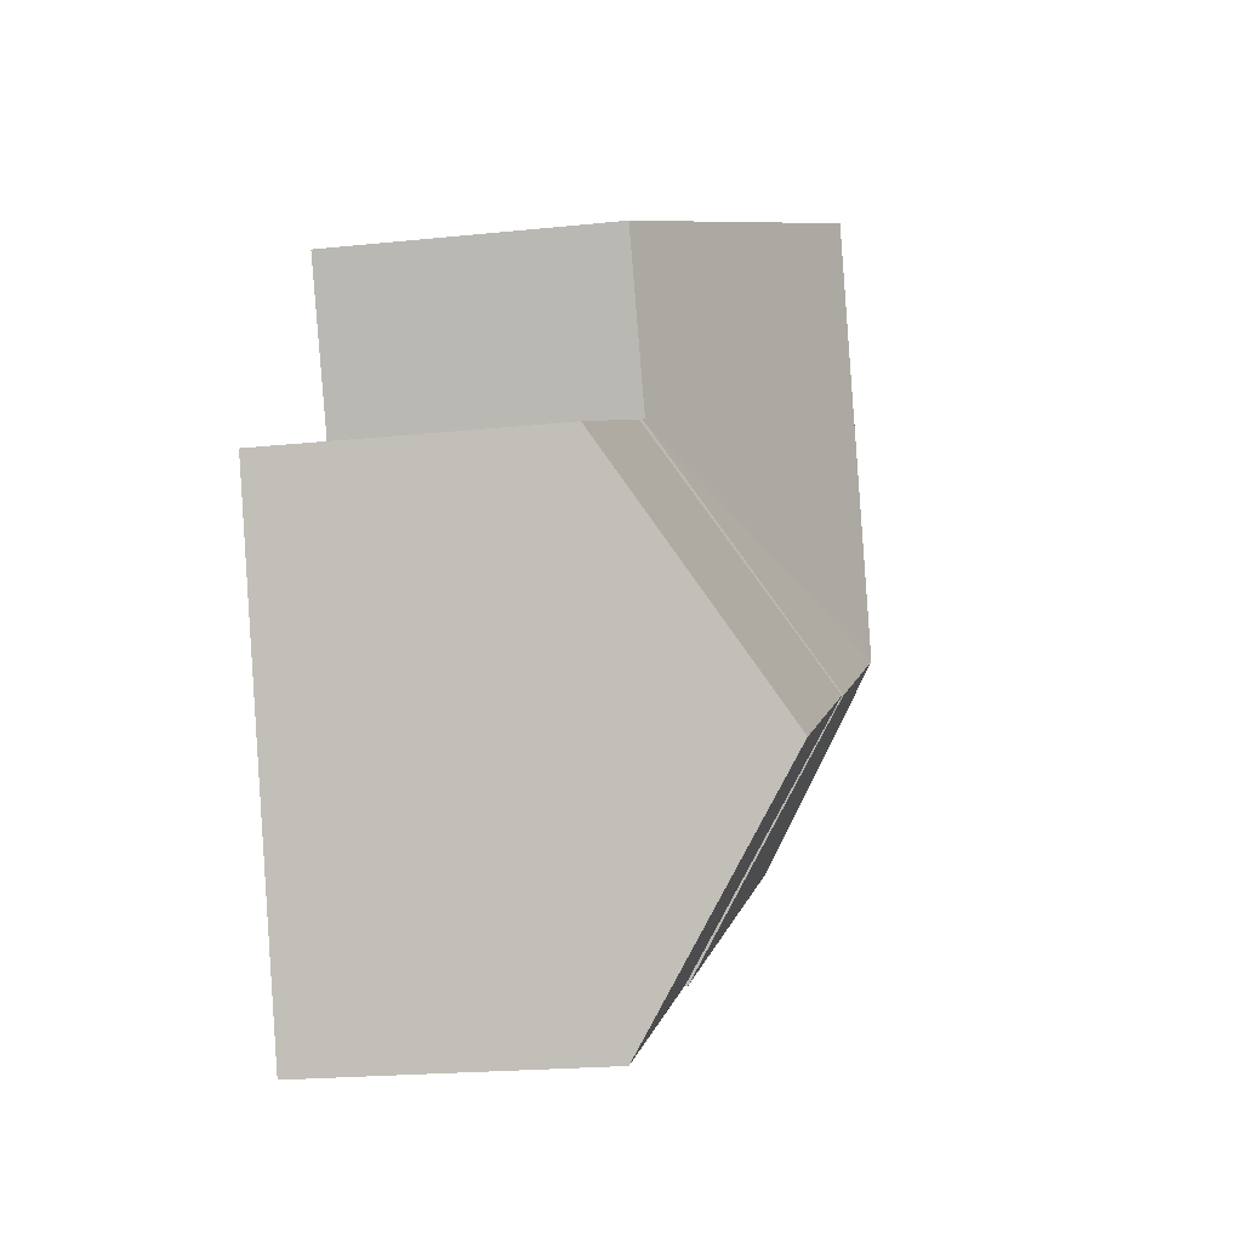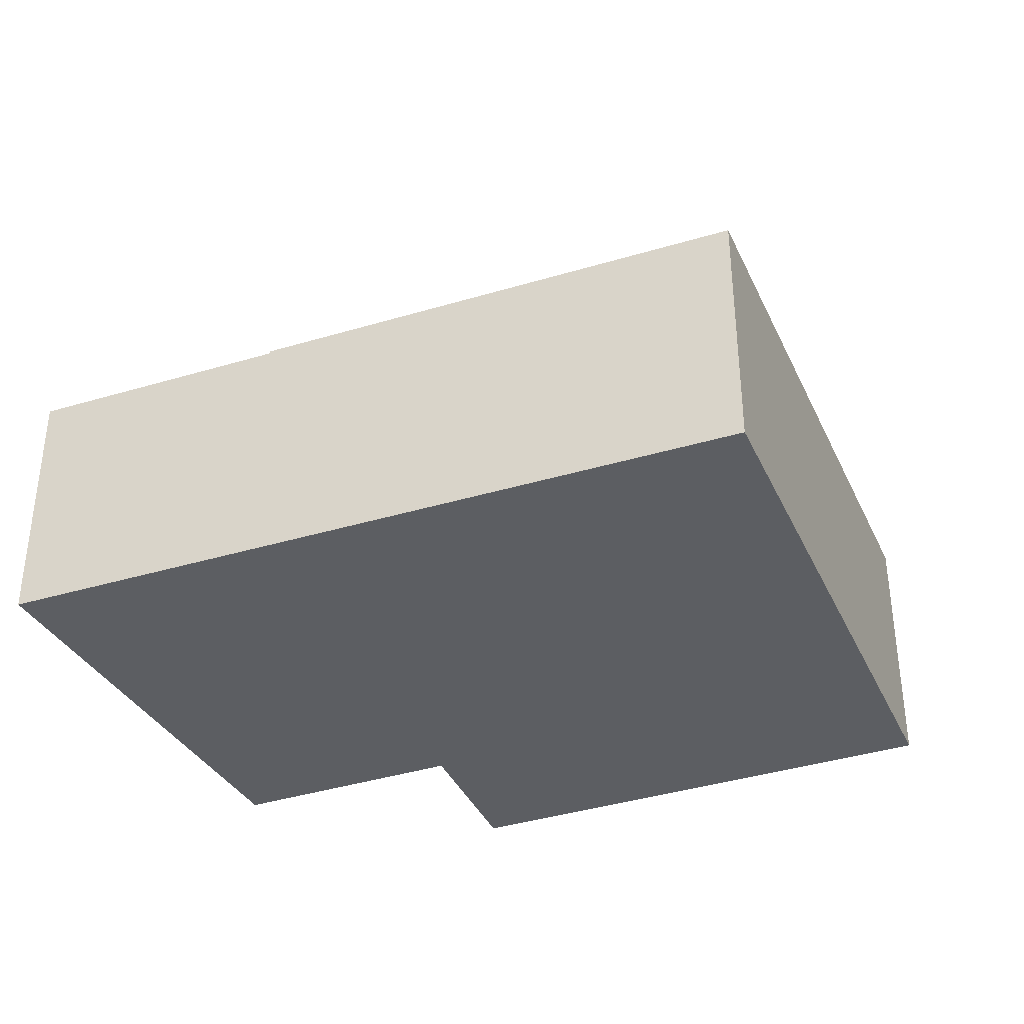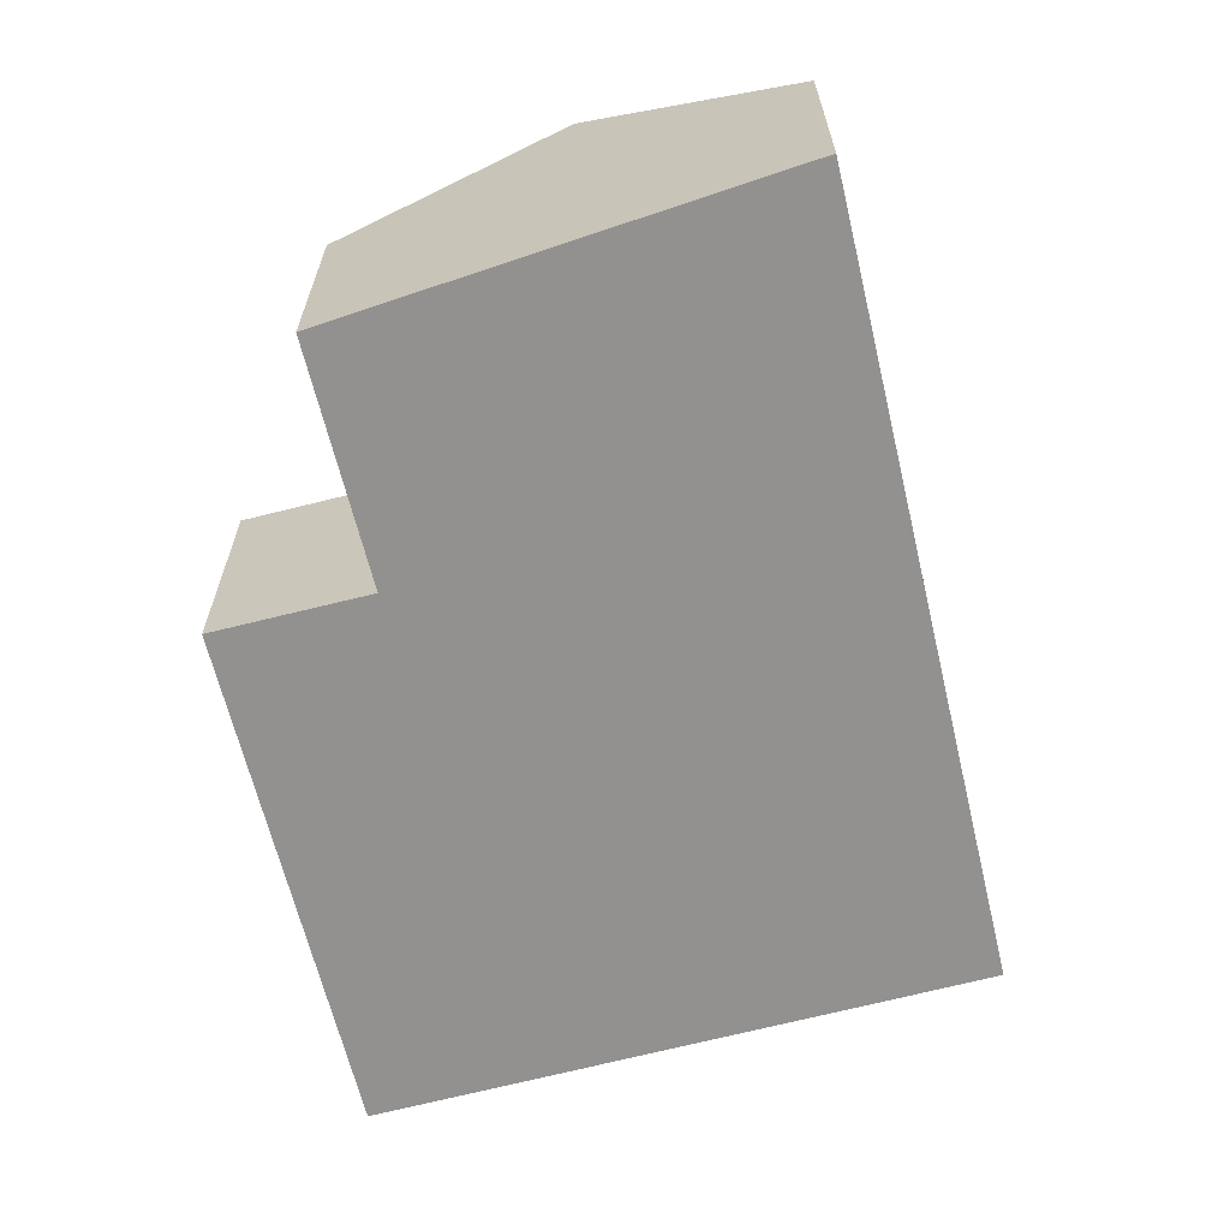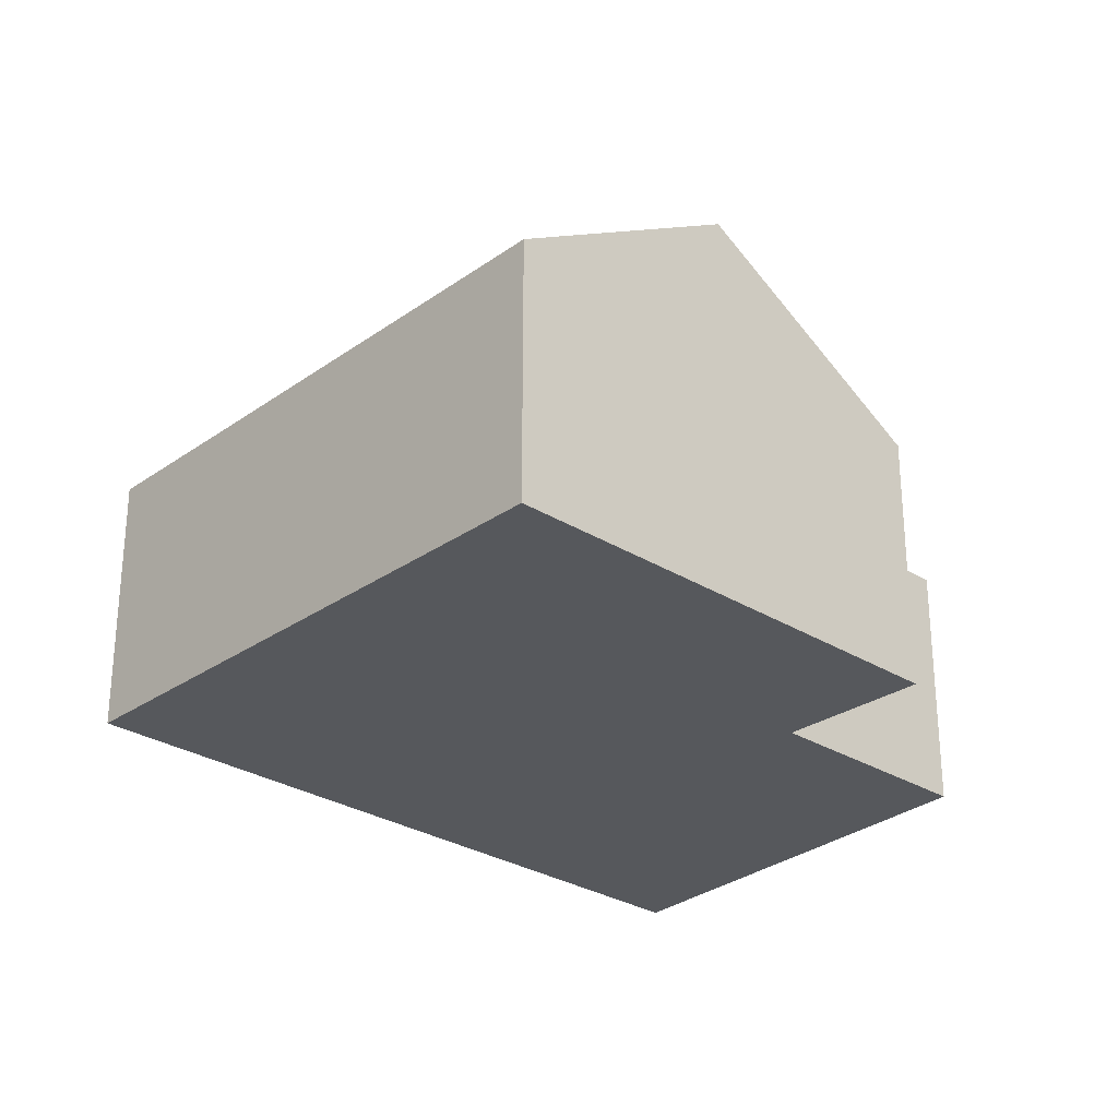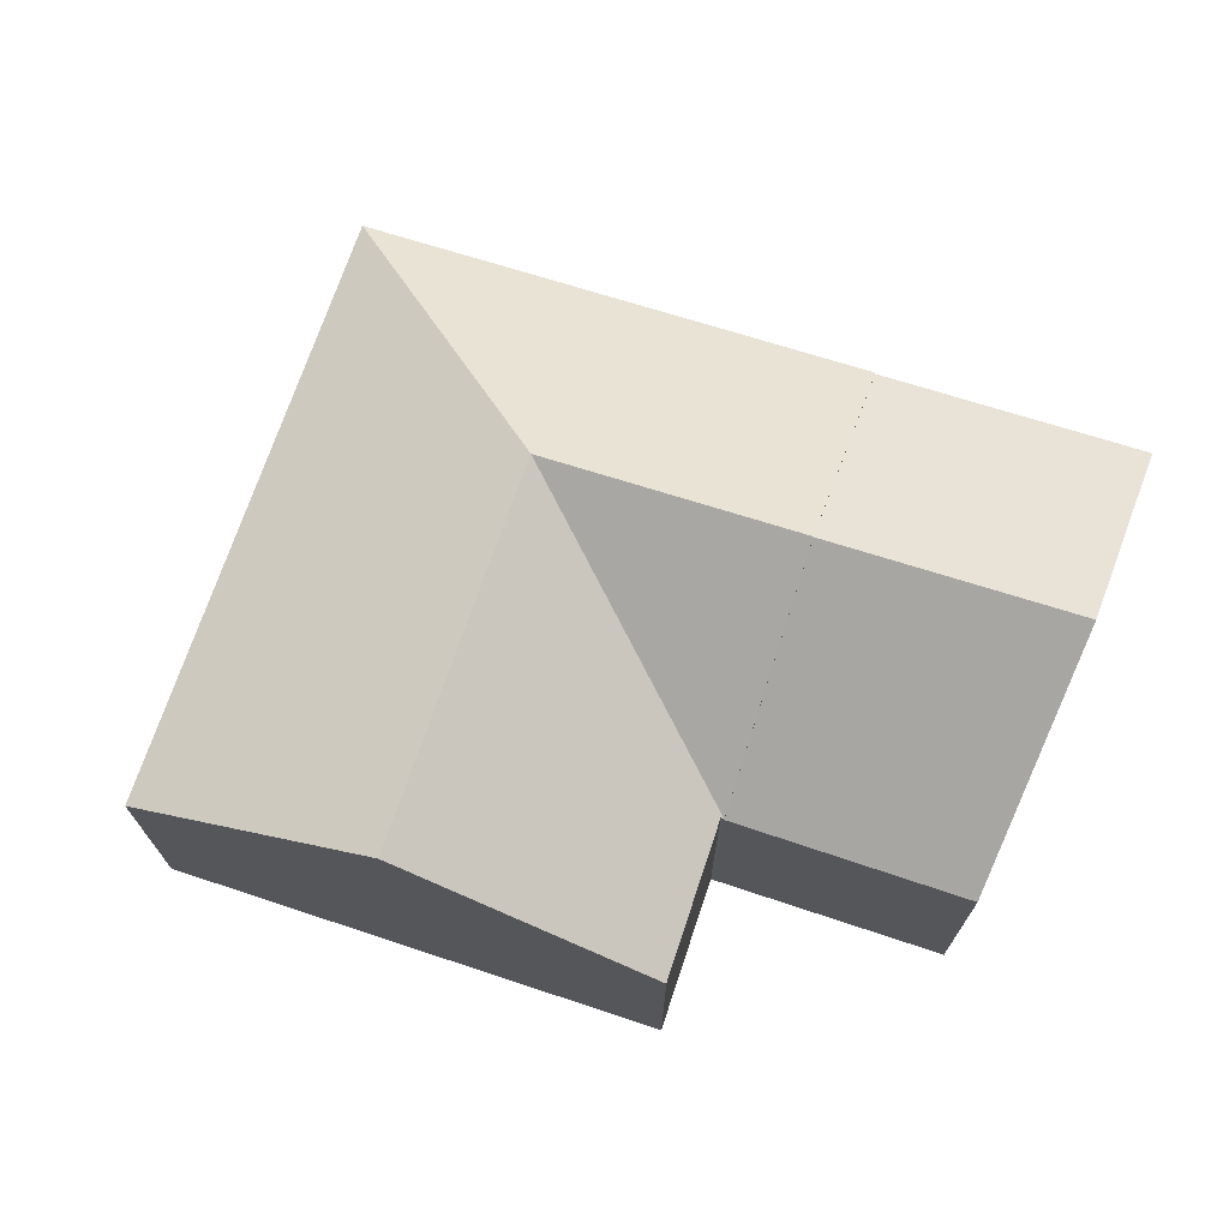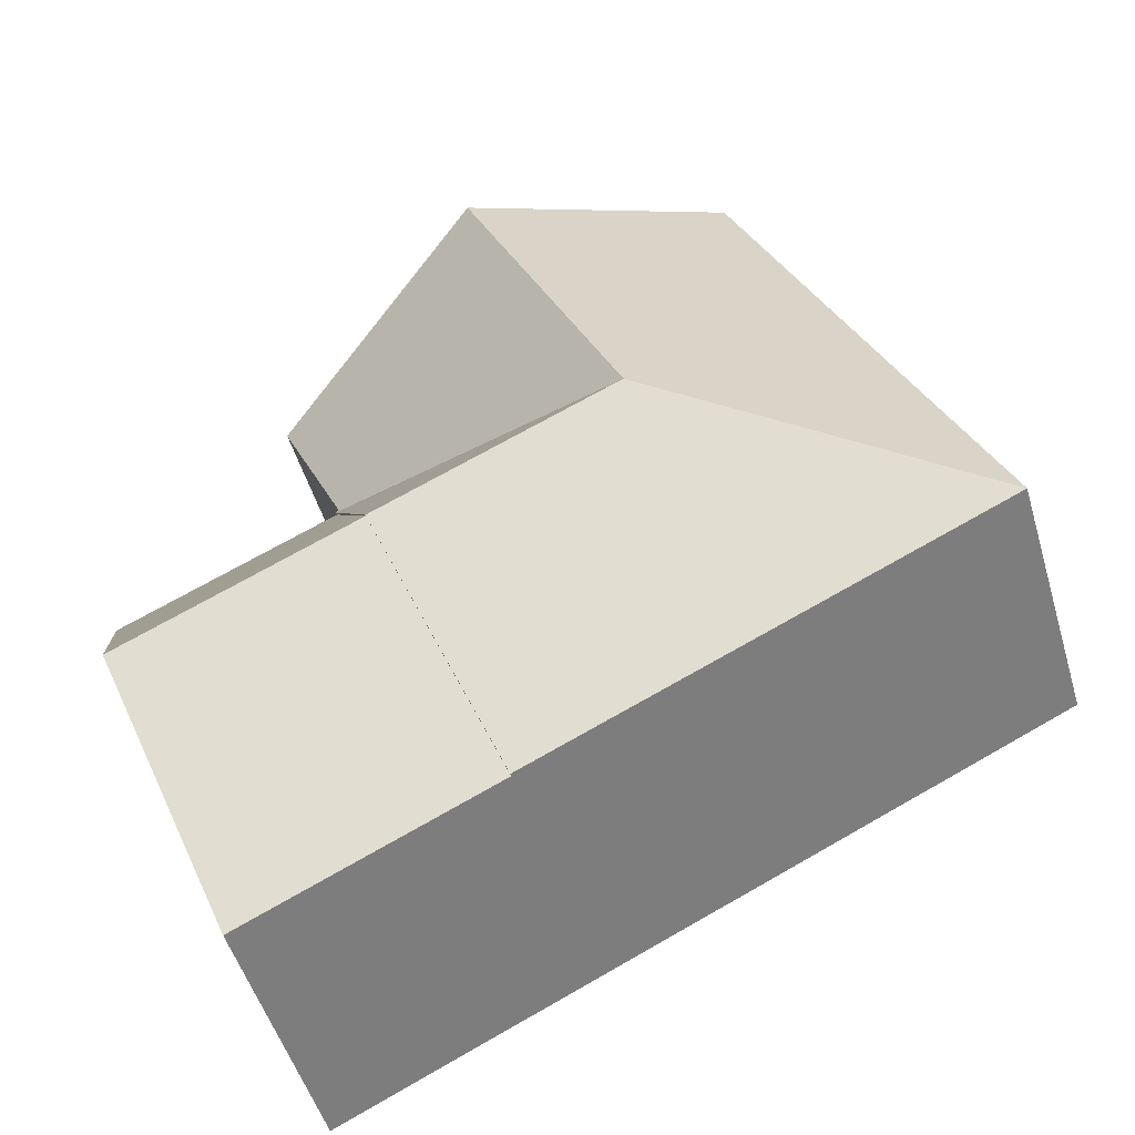
<metadata>
{"format":"obj","ext":"obj","renderer":"f3d","projection":"perspective","resolution":1024,"background":"white","views":[{"elev":-20.5,"azim":100.8,"up":"+Z"},{"elev":-37.4,"azim":-133.6,"up":"+Y"},{"elev":-66.1,"azim":128.5,"up":"+Y"},{"elev":-27.9,"azim":-19.2,"up":"+Y"},{"elev":72.3,"azim":42.7,"up":"+Y"},{"elev":-50.4,"azim":-163.7,"up":"+Z"}]}
</metadata>
<code>
v  14.99 6.12 4.65
v  11.07 9.439 10.46
v  16.5 6.101 7.995
v  9.63 9.439 7.195
v  7.468 9.439 2.286
v  15.07 6.078 4.618
v  12.9 9.439 -0.288
v  0 6.139 3.759e-16
v  10.78 6.139 -5.106
v  1.48 6.132 3.36
v  4.284 6.132 9.727
v  5.684 6.132 12.91
v  0 0 0
v  5.684 -7.903e-16 12.91
v  1.48 -2.057e-16 3.36
v  4.284 -5.956e-16 9.727
v  11.07 -6.407e-16 10.46
v  16.5 -4.896e-16 7.995
v  14.99 -2.847e-16 4.65
v  15.07 -2.828e-16 4.618
v  12.9 1.763e-17 -0.288
v  10.78 3.127e-16 -5.106
v  12.9 9.413 -0.288
v  20.06 6.013 2.258
v  18.24 9.413 -2.815
v  15.07 6.015 4.618
v  20.09 5.955 2.345
v  10.78 6.076 -5.106
v  16.46 6.076 -7.793
v  20.09 -1.436e-16 2.345
v  20.06 -1.383e-16 2.258
v  18.24 1.724e-16 -2.815
v  16.46 4.772e-16 -7.793
g defaultobject
f 1 2 3
f 2 1 4
f 4 1 5
f 5 1 6
f 5 6 7
f 8 7 9
f 7 8 5
f 10 5 8
f 5 10 11
f 5 11 4
f 4 11 2
f 2 11 12
f 13 10 8
f 10 13 11
f 11 13 12
f 12 13 14
f 14 13 15
f 14 15 16
f 14 2 12
f 2 14 3
f 3 14 17
f 3 17 18
f 19 6 1
f 6 19 20
f 3 19 1
f 19 3 18
f 20 7 6
f 7 20 9
f 9 20 21
f 9 21 22
f 22 8 9
f 8 22 13
f 17 19 18
f 19 17 14
f 19 21 20
f 21 19 14
f 21 14 16
f 21 16 22
f 22 16 15
f 22 15 13
f 23 24 25
f 24 23 26
f 24 26 27
f 28 25 29
f 25 28 23
f 28 26 23
f 26 28 20
f 20 28 21
f 21 28 22
f 20 27 26
f 27 20 30
f 30 24 27
f 24 30 25
f 25 30 29
f 29 30 31
f 29 31 32
f 29 32 33
f 33 28 29
f 28 33 22
f 21 30 20
f 30 21 22
f 30 22 31
f 31 22 32
f 32 22 33

</code>
